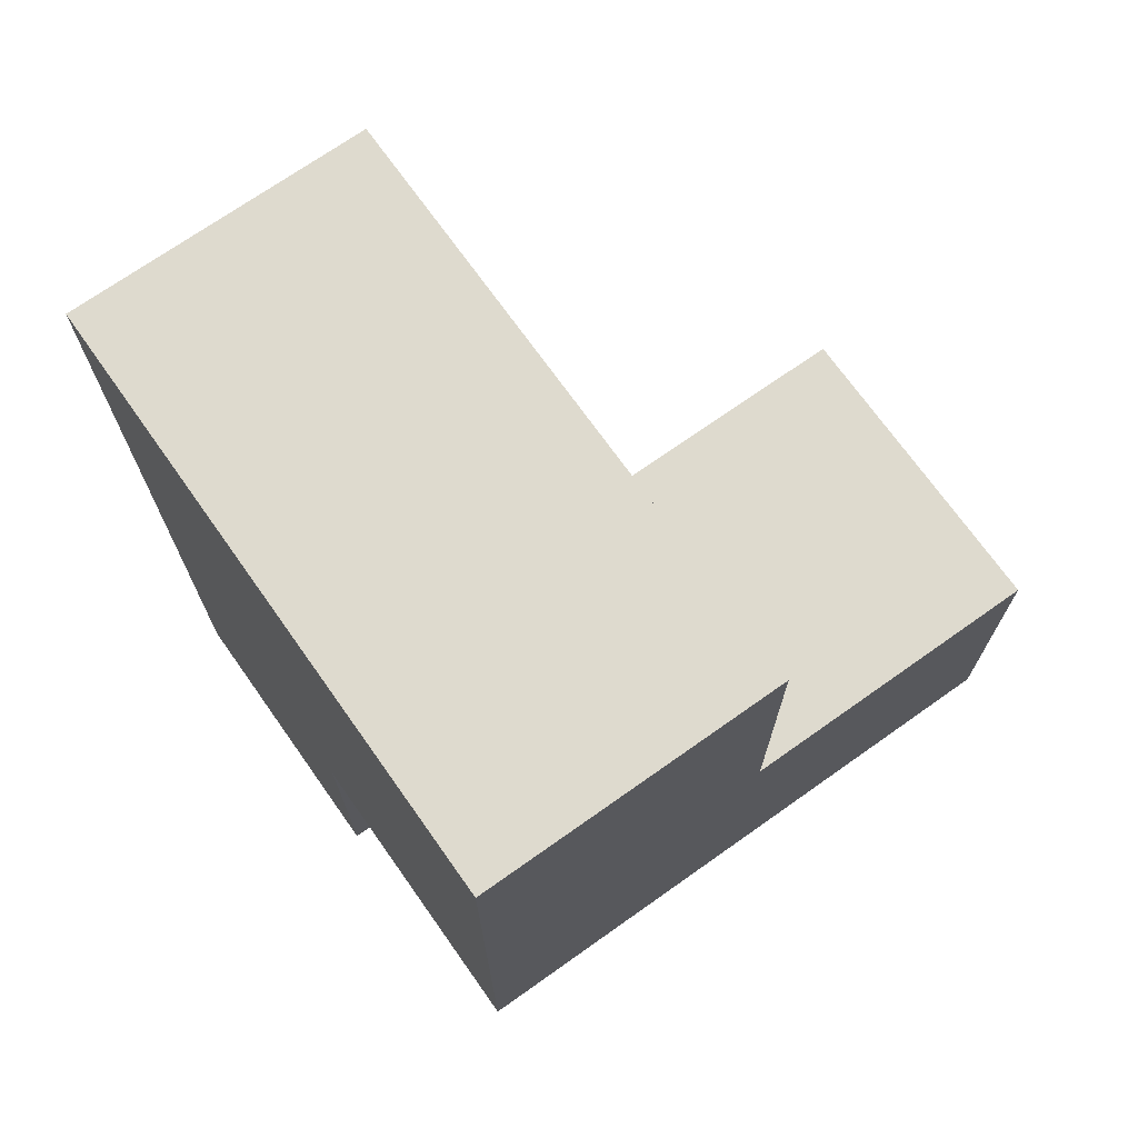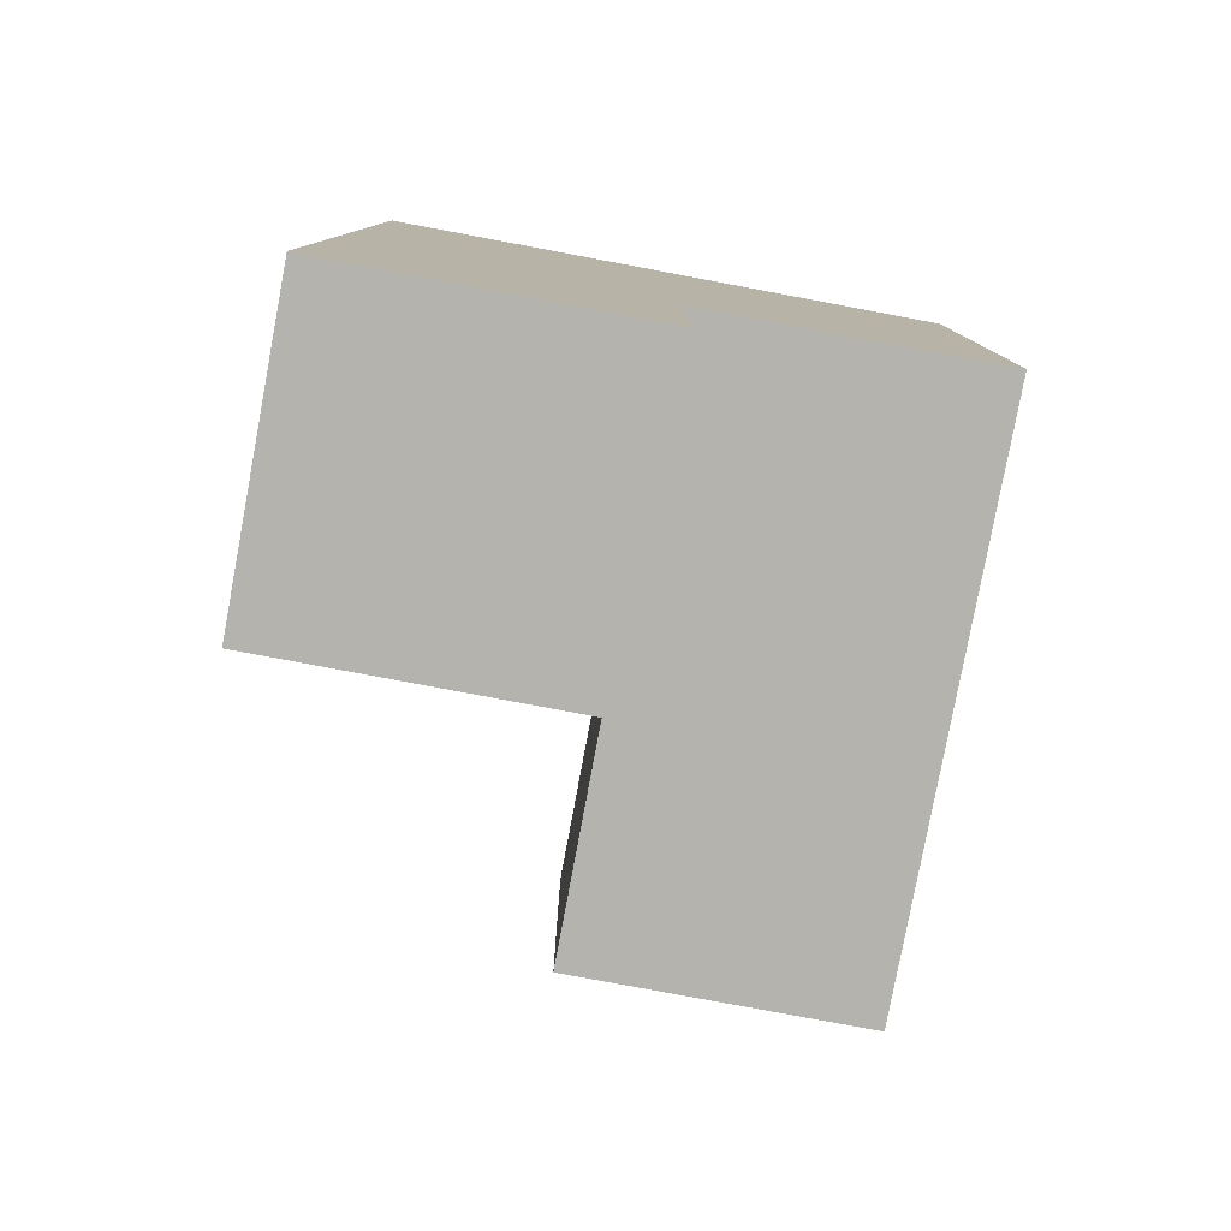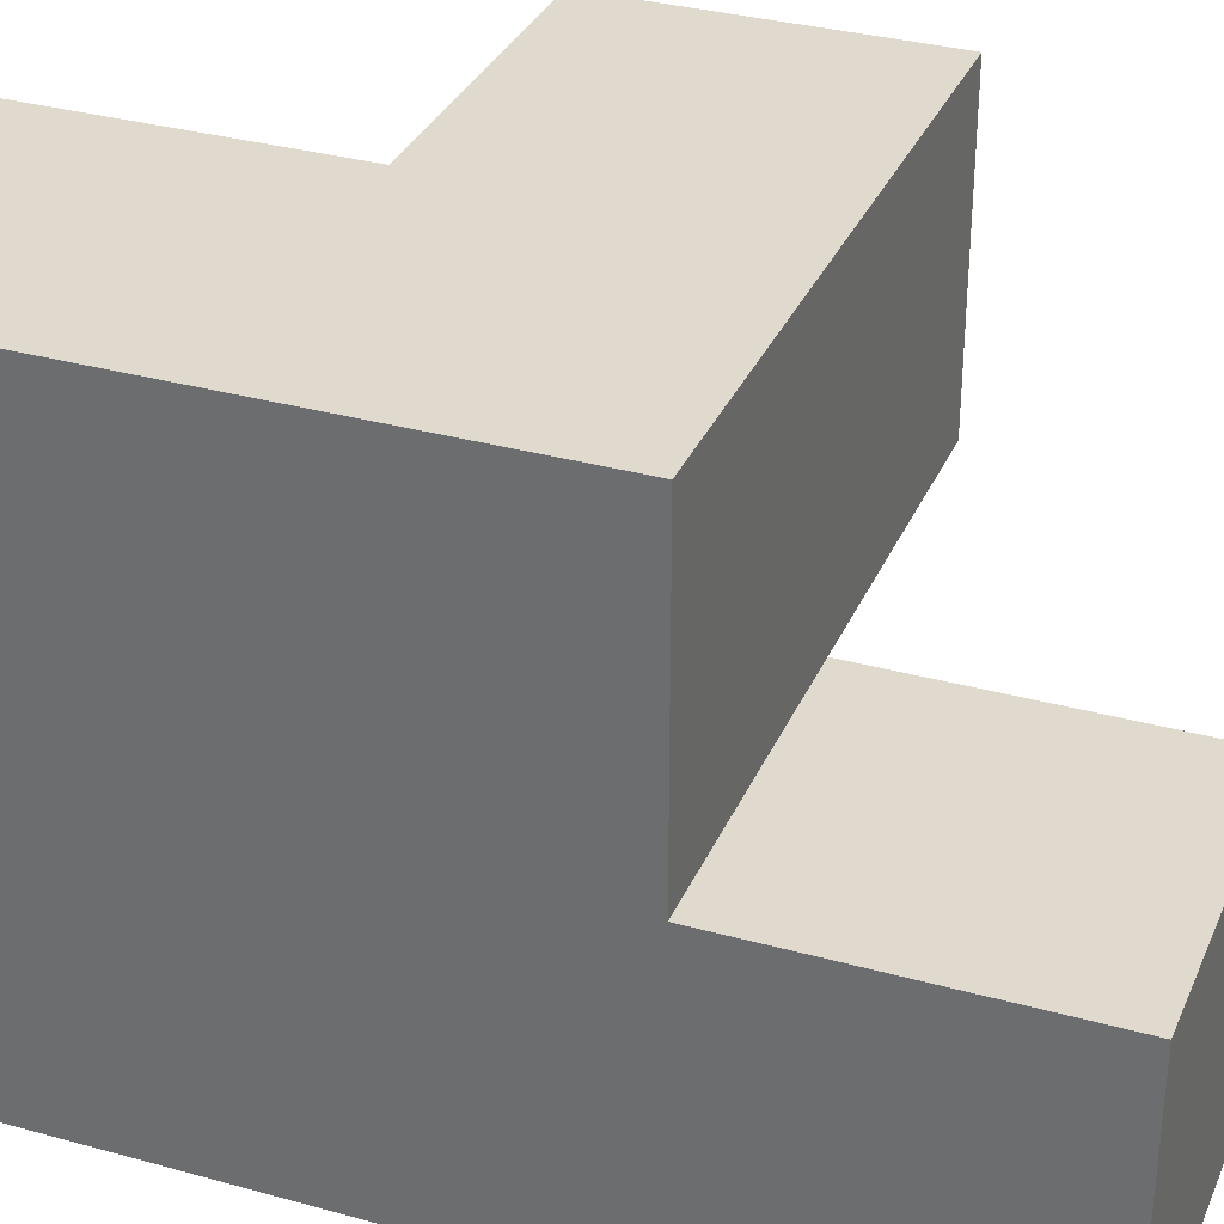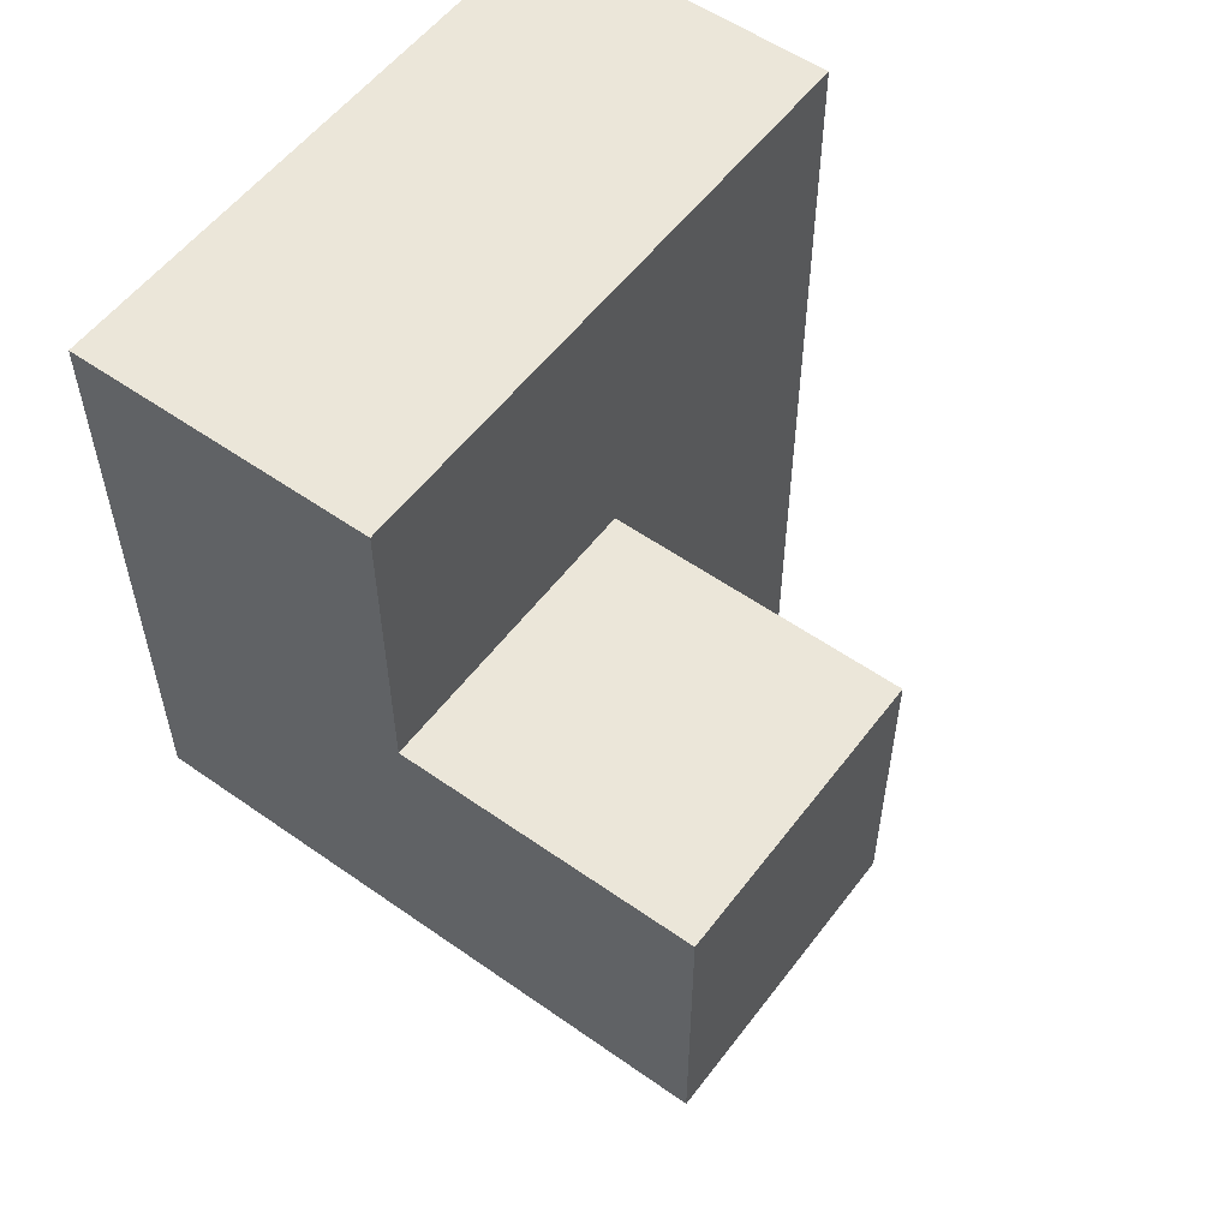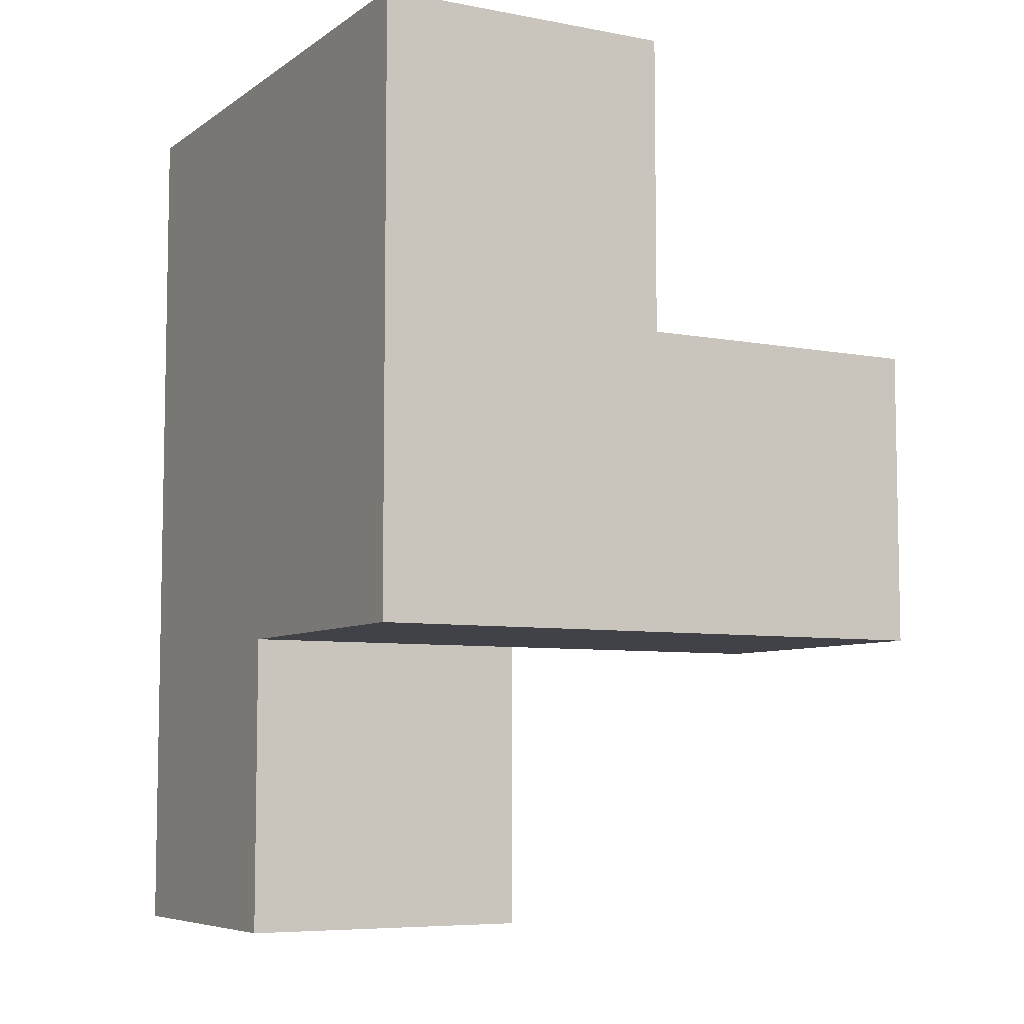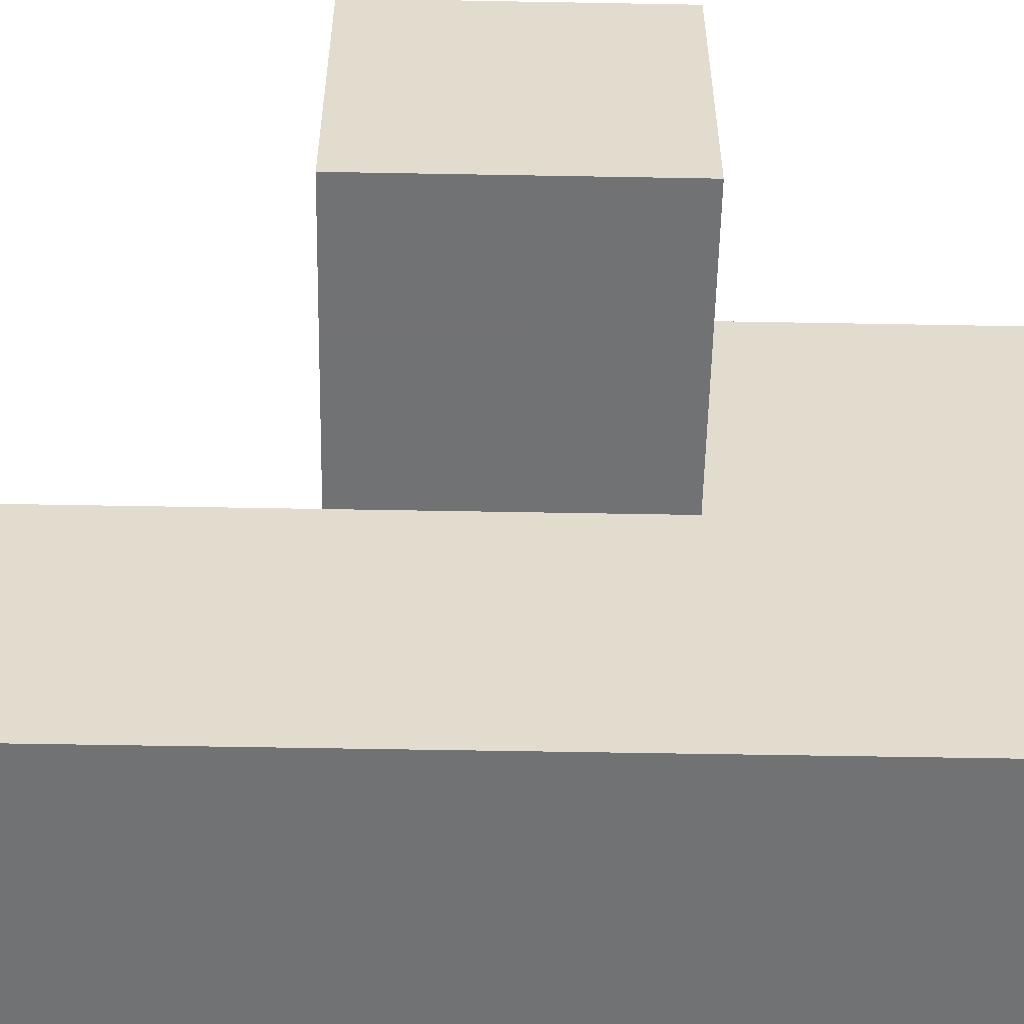
<metadata>
{"format":"obj","ext":"obj","renderer":"f3d","projection":"perspective","resolution":1024,"background":"white","views":[{"elev":71.3,"azim":144.7,"up":"+Z"},{"elev":-79.9,"azim":79.4,"up":"+Z"},{"elev":32.8,"azim":111.0,"up":"+Y"},{"elev":55.5,"azim":-143.5,"up":"+Z"},{"elev":-6.8,"azim":151.2,"up":"+Z"},{"elev":-55.6,"azim":-91.1,"up":"+Y"}]}
</metadata>
<code>
v 2.013 1.99 1.996
v 3.993 0.01 1.006
v 3.993 1.99 1.006
v 3.003 1.99 1.006
v 3.003 1 1.996
v 3.993 1 1.996
v 3.003 0.01 2.986
v 3.003 0.01 0.01615
v 3.993 0.01 0.01615
v 2.013 1 1.996
v 3.993 0.01 2.986
v 2.013 1.99 1.006
v 3.993 1.99 2.986
v 3.003 1 1.006
v 3.003 1.99 2.986
v 3.993 1 1.006
v 3.003 0.01 1.996
v 3.993 0.01 1.996
v 3.993 1.99 1.996
v 2.013 1 1.006
v 3.003 1 2.986
v 3.003 1.99 1.996
v 3.003 1 0.01615
v 3.993 1 0.01615
v 3.993 1 2.986
v 3.003 0.01 1.006
f 16 14 3
f 4 3 14
f 3 4 19
f 22 19 4
f 16 3 6
f 19 6 3
f 21 25 15
f 13 15 25
f 19 22 13
f 15 13 22
f 22 5 15
f 21 15 5
f 6 19 25
f 13 25 19
f 26 2 17
f 18 17 2
f 14 26 5
f 17 5 26
f 2 16 18
f 6 18 16
f 14 20 4
f 12 4 20
f 10 5 1
f 22 1 5
f 20 14 10
f 5 10 14
f 4 12 22
f 1 22 12
f 12 20 1
f 10 1 20
f 9 8 24
f 23 24 8
f 8 9 26
f 2 26 9
f 24 23 16
f 14 16 23
f 23 8 14
f 26 14 8
f 9 24 2
f 16 2 24
f 7 11 21
f 25 21 11
f 17 18 7
f 11 7 18
f 5 17 21
f 7 21 17
f 18 6 11
f 25 11 6

</code>
